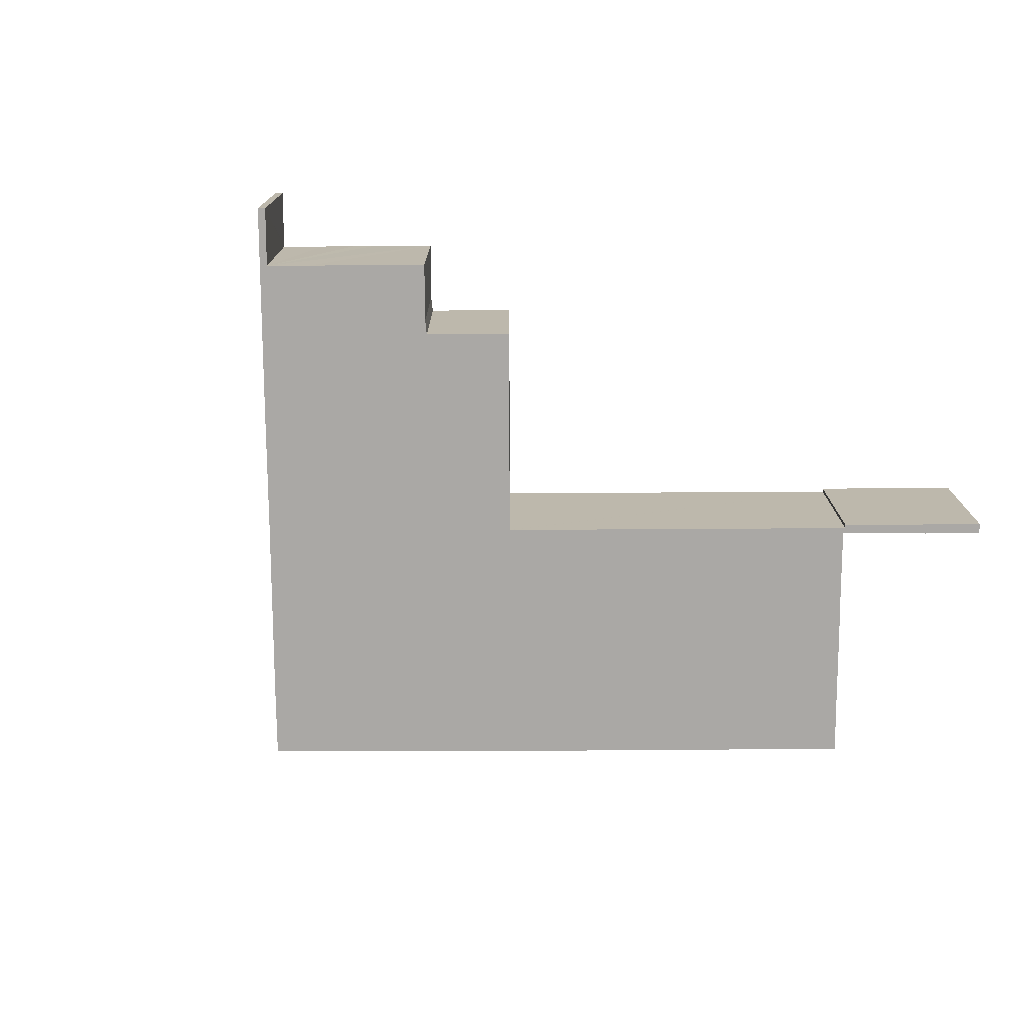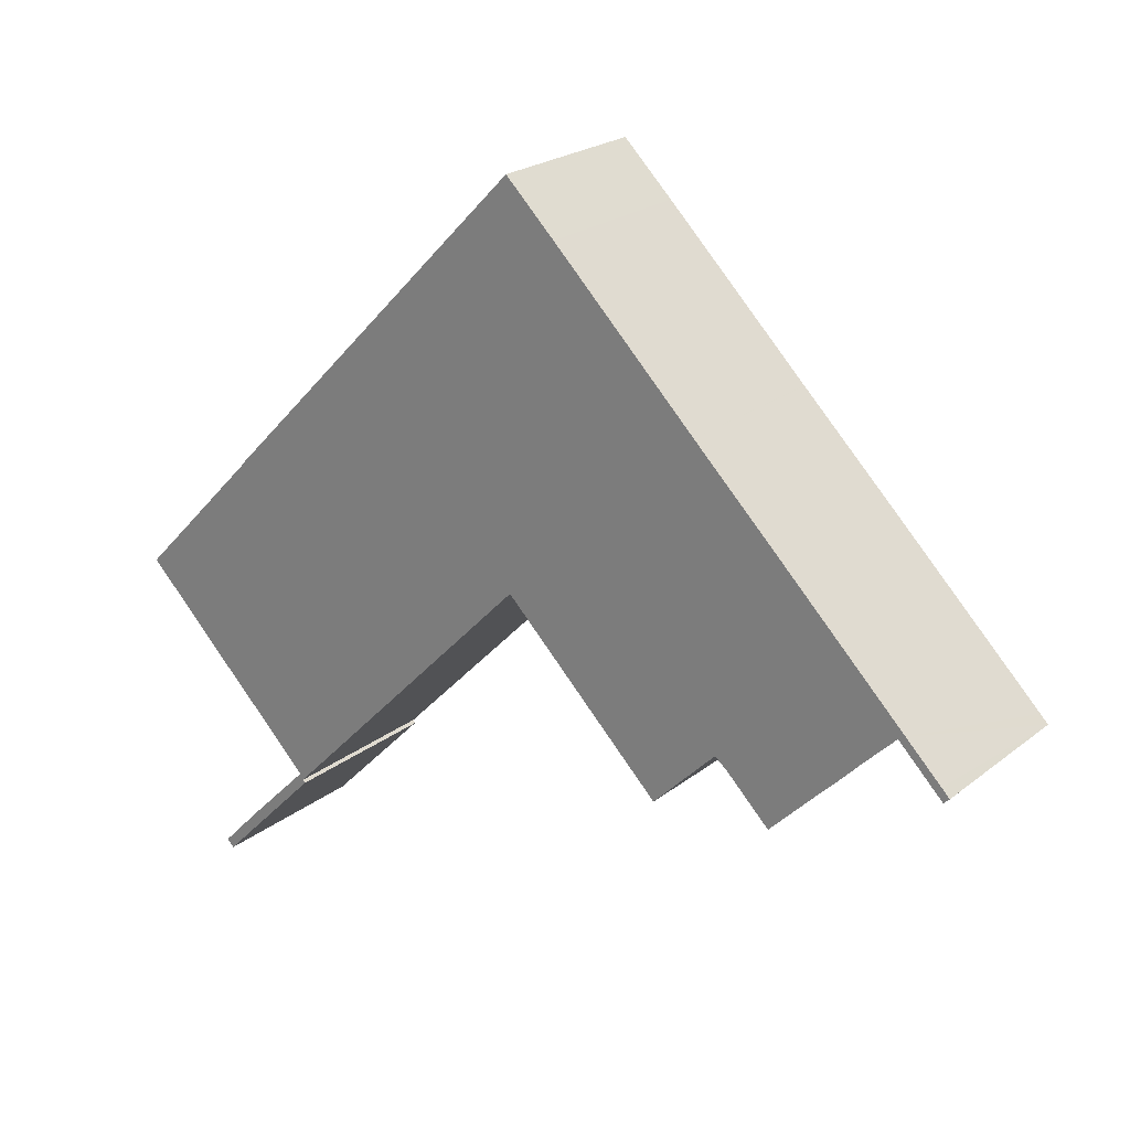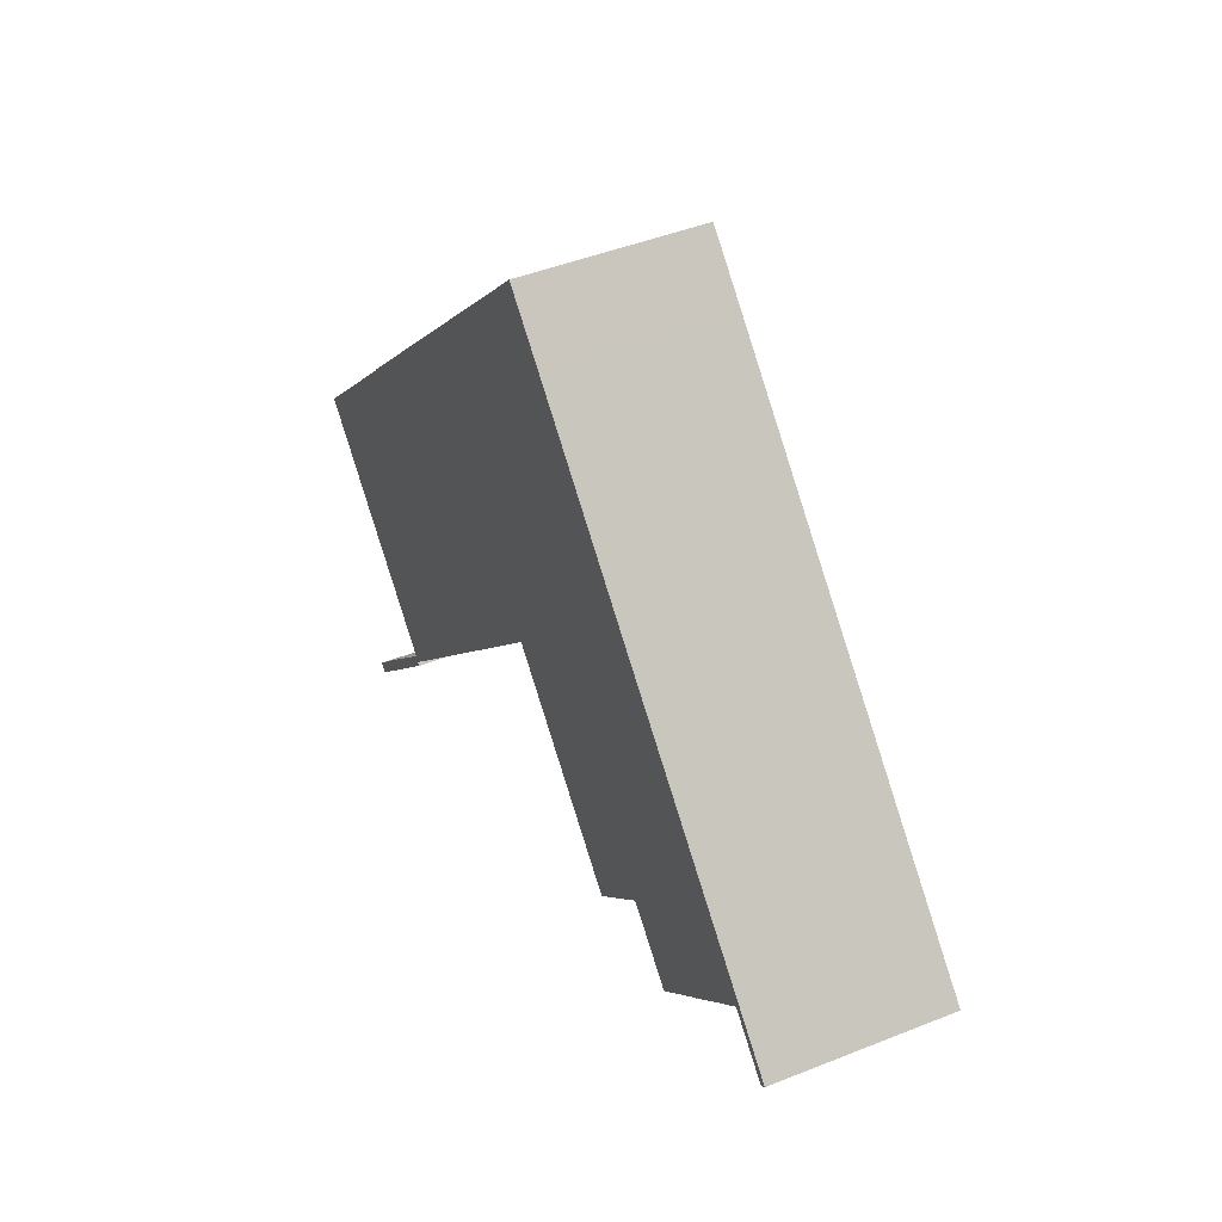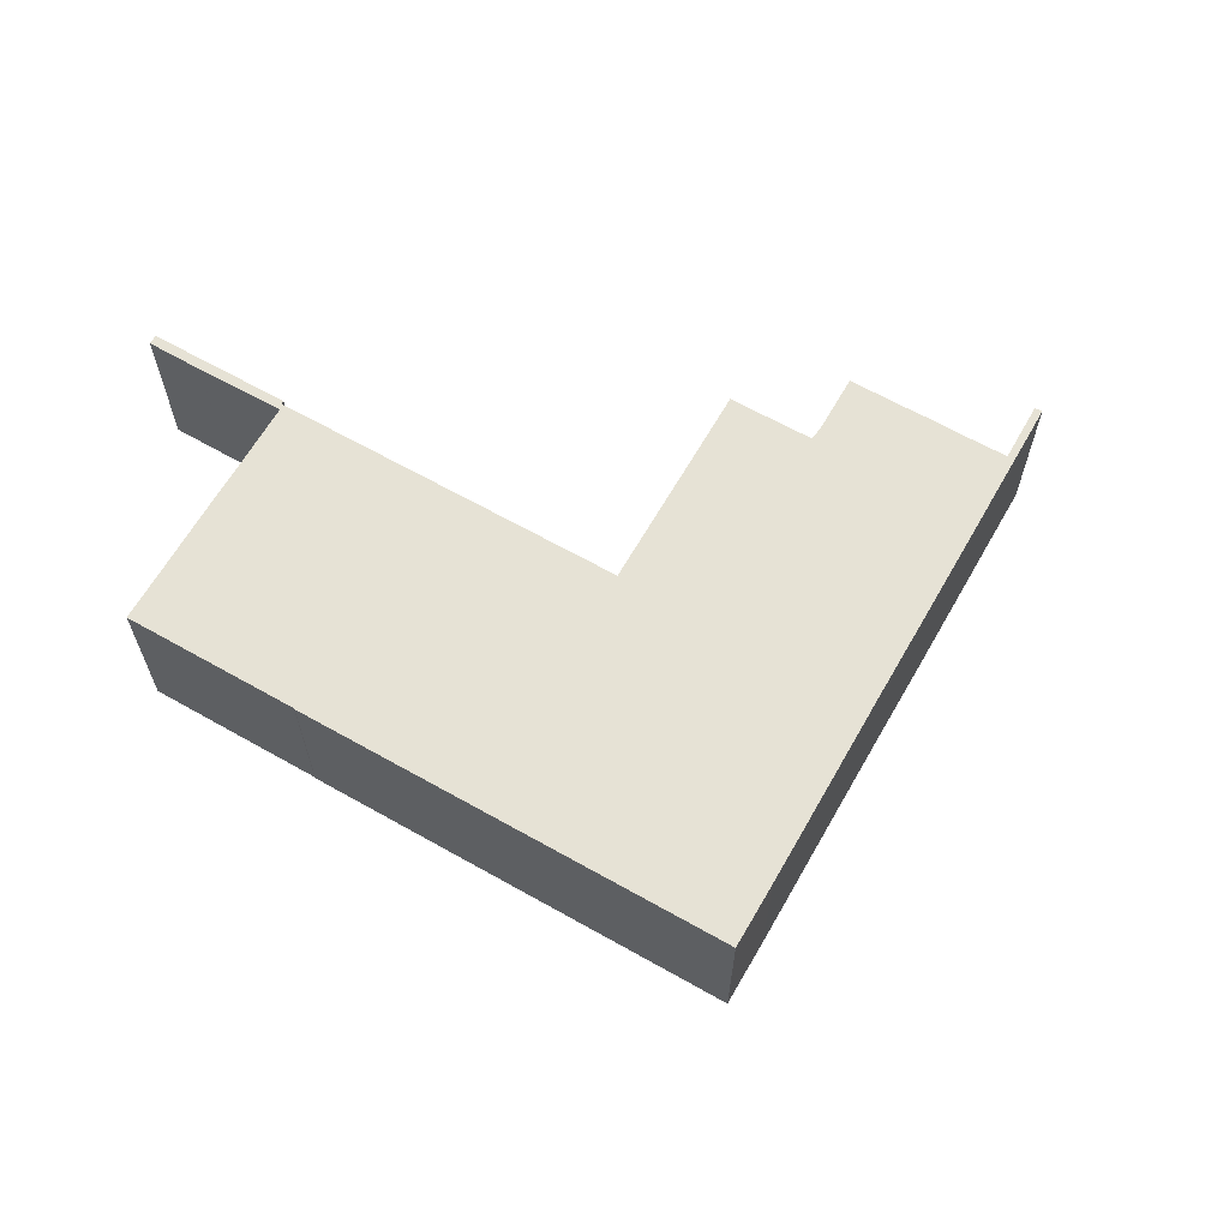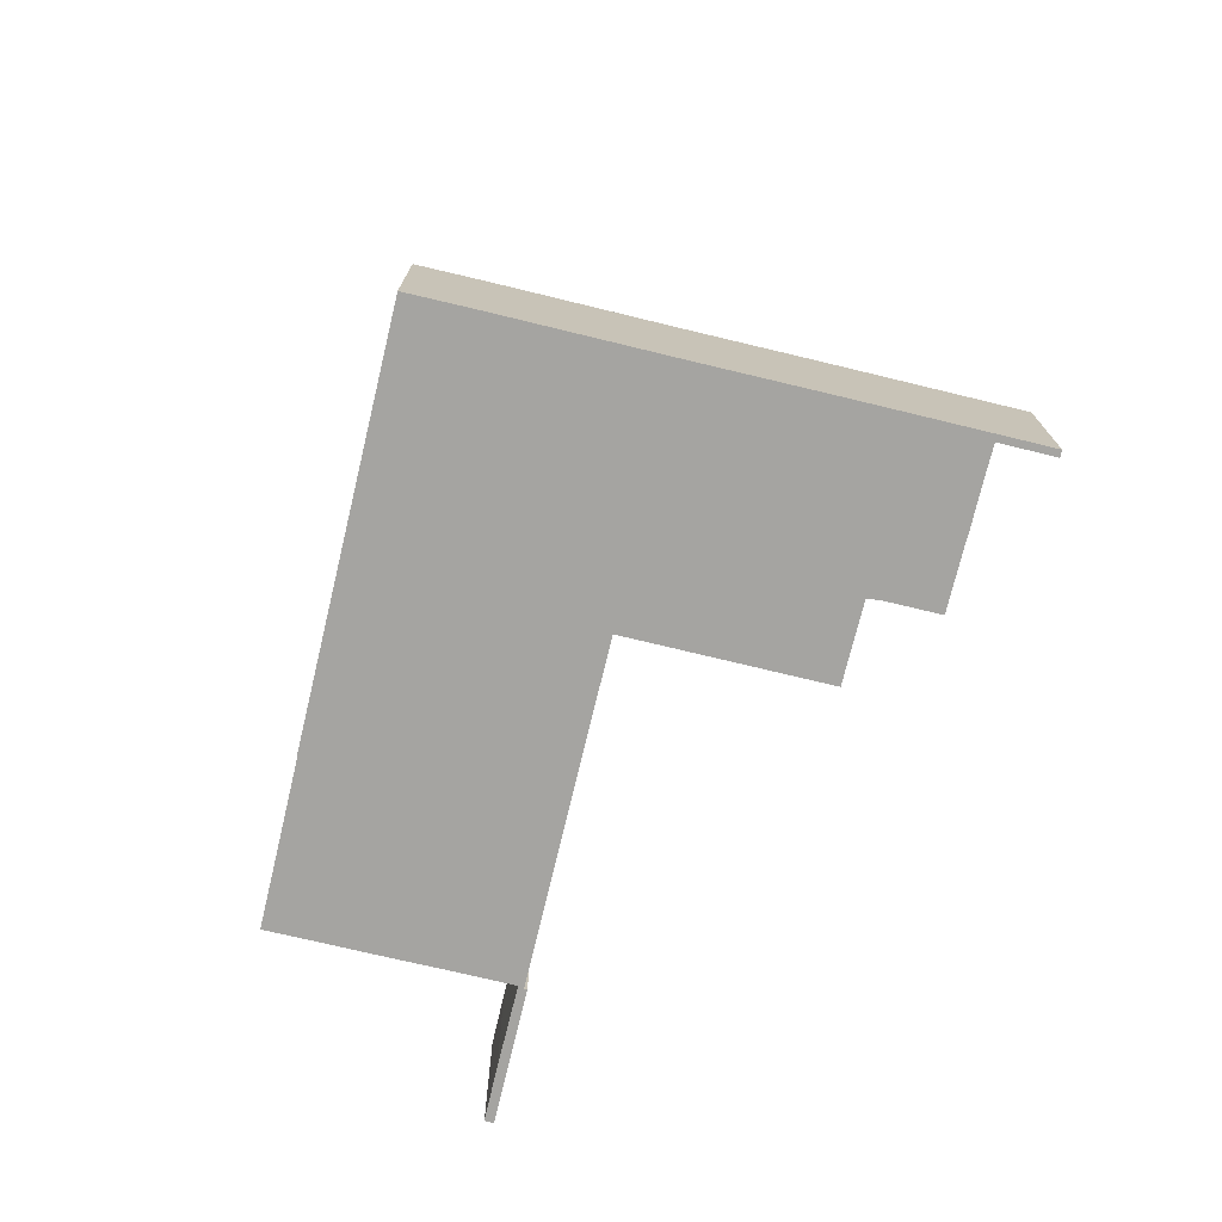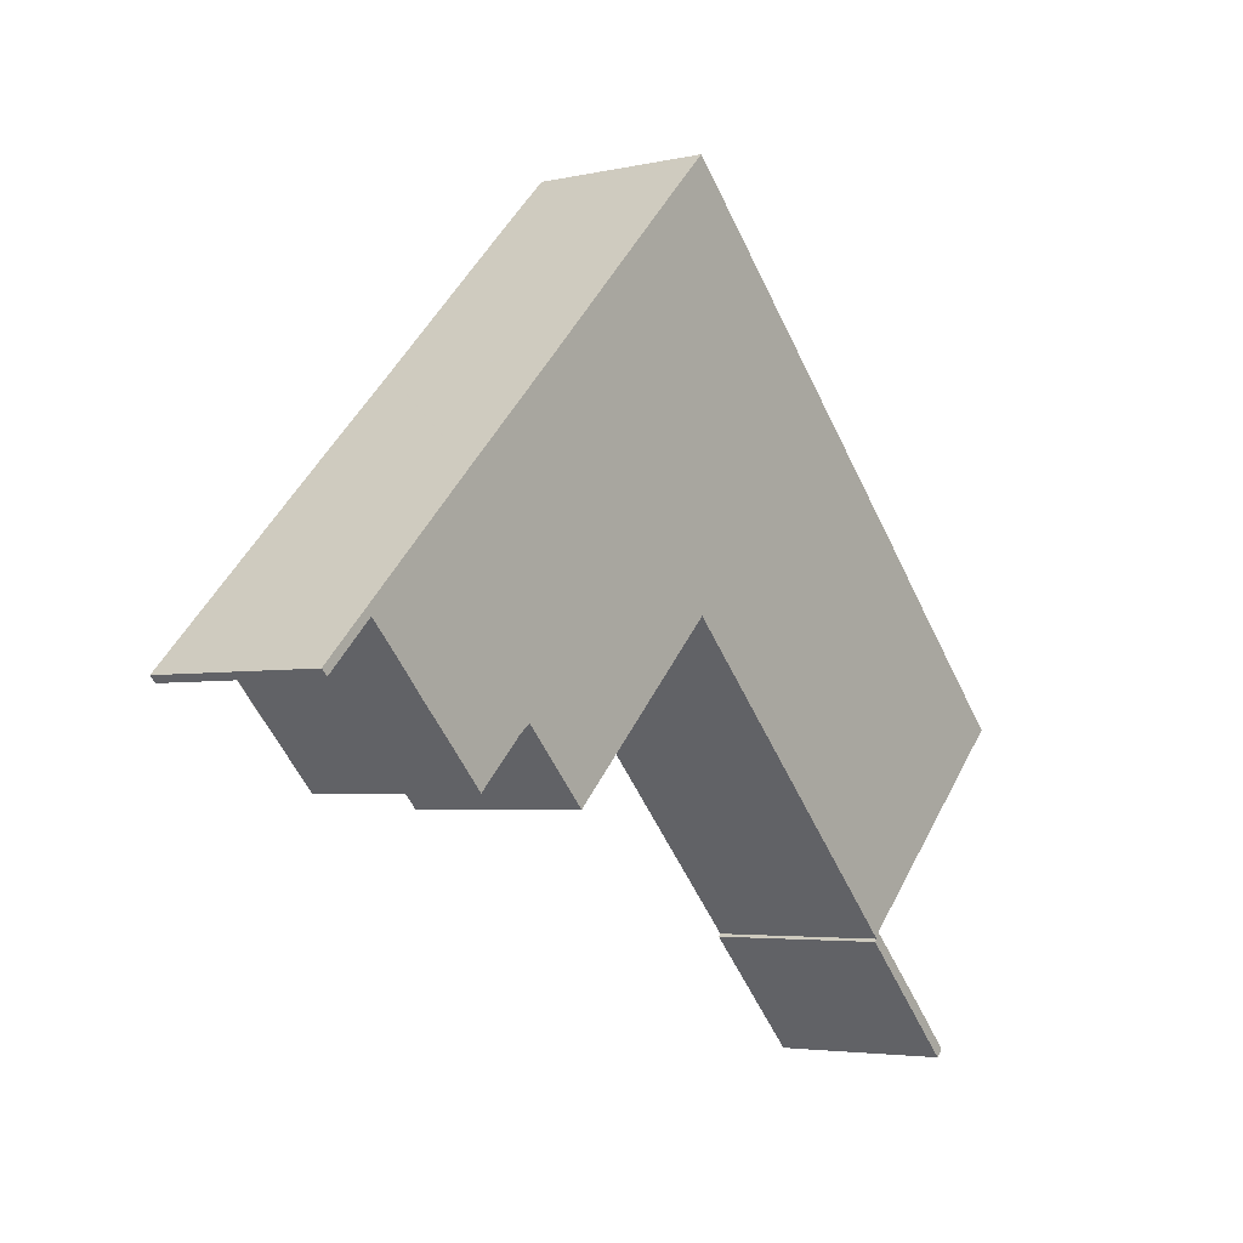
<metadata>
{"format":"obj","ext":"obj","renderer":"f3d","projection":"perspective","resolution":1024,"background":"white","views":[{"elev":-75.2,"azim":134.7,"up":"+Y"},{"elev":22.9,"azim":37.4,"up":"+Z"},{"elev":44.7,"azim":65.0,"up":"+Z"},{"elev":64.0,"azim":-15.8,"up":"+Y"},{"elev":-73.3,"azim":30.9,"up":"+Y"},{"elev":-3.8,"azim":127.0,"up":"+Z"}]}
</metadata>
<code>
v  8.036 10.56 -16.06
v  11.86 10.56 -11.82
v  12.03 10.56 -11.98
v  11.68 10.56 -11.45
v  11.61 10.56 -11.52
v  7.566 10.56 -15.59
v  5.363 10.56 -18.79
v  7.557 10.56 -15.6
v  4.92 10.56 -18.34
v  56.34 10.56 1.07
v  56.19 10.56 1.919
v  56.69 10.56 1.423
v  53.98 10.56 4.101
v  53.63 10.56 3.751
v  53.39 10.56 4.677
v  52.06 10.56 5.988
v  53.55 10.56 3.831
v  51.59 10.56 1.834
v  51.21 10.56 6.82
v  49.26 10.56 8.74
v  49.9 10.56 0.066
v  48.07 10.56 9.907
v  47.99 10.56 9.993
v  47.28 10.56 10.69
v  46.9 10.56 11.06
v  40.71 10.56 17.11
v  48.98 10.56 -0.851
v  46.02 10.56 -3.891
v  40.69 10.56 17.13
v  33.55 10.56 24.16
v  43.33 10.56 -1.255
v  43.27 10.56 -1.192
v  42.51 10.56 -0.584
v  38.52 10.56 -4.64
v  31.63 10.56 26.05
v  28.5 10.56 29.08
v  28.75 10.56 4.978
v  20.54 10.56 20.98
v  28.52 10.56 5.211
v  28.45 10.56 5.139
v  11.89 10.56 -11.79
v  16.49 10.56 16.86
v  8.241 10.56 8.466
v  8.2 10.56 8.374
v  8.768 10.56 -8.571
v  2.8 10.56 -2.736
v  0 10.56 6.464e-16
v  9.661 10.56 -9.457
v  6.097 10.56 -5.981
v  56.69 -8.713e-17 1.423
v  56.34 -6.552e-17 1.07
v  53.55 -2.346e-16 3.831
v  51.59 -1.123e-16 1.834
v  48.98 5.211e-17 -0.851
v  46.02 2.383e-16 -3.891
v  49.9 -4.041e-18 0.066
v  42.51 3.576e-17 -0.584
v  38.52 2.841e-16 -4.64
v  28.52 -3.191e-16 5.211
v  28.45 -3.147e-16 5.139
v  11.89 7.221e-16 -11.79
v  11.86 7.236e-16 -11.82
v  12.03 7.335e-16 -11.98
v  5.363 1.151e-15 -18.79
v  8.036 9.831e-16 -16.06
v  53.63 -2.297e-16 3.751
v  43.27 7.299e-17 -1.192
v  43.33 7.685e-17 -1.255
v  28.75 -3.048e-16 4.978
v  4.92 1.123e-15 -18.34
v  11.68 7.009e-16 -11.45
v  9.661 5.791e-16 -9.457
v  8.768 5.248e-16 -8.571
v  2.8 1.675e-16 -2.736
v  0 0 0
v  6.097 3.662e-16 -5.981
v  7.557 9.553e-16 -15.6
v  11.61 7.053e-16 -11.52
v  7.566 9.548e-16 -15.59
v  8.2 -5.128e-16 8.374
v  8.241 -5.184e-16 8.466
v  16.49 -1.032e-15 16.86
v  20.54 -1.284e-15 20.98
v  28.5 -1.781e-15 29.08
v  31.63 -1.595e-15 26.05
v  33.55 -1.48e-15 24.16
v  40.69 -1.049e-15 17.13
v  40.71 -1.048e-15 17.11
v  46.9 -6.774e-16 11.06
v  47.28 -6.545e-16 10.69
v  47.99 -6.119e-16 9.993
v  48.07 -6.066e-16 9.907
v  49.26 -5.352e-16 8.74
v  51.21 -4.176e-16 6.82
v  52.06 -3.667e-16 5.988
v  53.39 -2.864e-16 4.677
v  53.98 -2.511e-16 4.101
v  56.19 -1.175e-16 1.919
g defaultobject
f 1 2 3
f 2 1 4
f 4 1 5
f 5 1 6
f 6 1 7
f 6 7 8
f 8 7 9
f 10 11 12
f 11 10 13
f 13 10 14
f 13 14 15
f 15 14 16
f 16 14 17
f 16 17 18
f 16 18 19
f 19 18 20
f 20 18 21
f 20 21 22
f 22 21 23
f 23 21 24
f 24 21 25
f 25 21 26
f 26 21 27
f 26 27 28
f 26 28 29
f 29 28 30
f 30 28 31
f 30 31 32
f 30 32 33
f 30 33 34
f 30 34 35
f 35 34 36
f 36 34 37
f 36 37 38
f 38 37 39
f 38 39 40
f 38 40 41
f 38 41 42
f 42 41 43
f 43 41 44
f 44 41 4
f 44 4 45
f 44 45 46
f 44 46 47
f 4 41 2
f 45 4 48
f 46 45 49
f 50 10 12
f 10 50 51
f 52 18 17
f 18 52 21
f 21 52 27
f 27 52 28
f 28 52 53
f 28 53 54
f 28 54 55
f 54 53 56
f 57 34 33
f 34 57 58
f 59 40 39
f 40 59 41
f 41 59 60
f 41 60 61
f 41 61 2
f 2 61 62
f 63 1 3
f 1 63 7
f 7 63 64
f 64 63 65
f 51 14 10
f 14 51 17
f 17 51 52
f 52 51 66
f 55 31 28
f 31 55 32
f 32 55 67
f 67 55 68
f 67 33 32
f 33 67 57
f 58 37 34
f 37 58 69
f 37 69 39
f 39 69 59
f 64 9 7
f 9 64 70
f 71 48 4
f 48 71 45
f 45 71 49
f 49 71 46
f 46 71 47
f 47 71 72
f 47 72 73
f 47 73 74
f 47 74 75
f 74 73 76
f 70 8 9
f 8 70 77
f 77 6 8
f 6 77 5
f 5 77 4
f 4 77 78
f 4 78 71
f 78 77 79
f 75 44 47
f 44 75 80
f 80 43 44
f 43 80 81
f 81 42 43
f 42 81 82
f 42 82 38
f 38 82 36
f 36 82 83
f 36 83 84
f 62 3 2
f 3 62 63
f 84 35 36
f 35 84 85
f 35 85 30
f 30 85 29
f 29 85 86
f 29 86 87
f 29 87 26
f 26 87 25
f 25 87 88
f 25 88 89
f 25 89 24
f 24 89 23
f 23 89 22
f 22 89 20
f 20 89 19
f 19 89 90
f 19 90 91
f 19 91 92
f 19 92 93
f 19 93 16
f 16 93 94
f 16 94 15
f 15 94 13
f 13 94 95
f 13 95 11
f 11 95 96
f 11 96 97
f 11 97 12
f 12 97 98
f 12 98 50
f 54 68 55
f 68 54 56
f 68 56 67
f 67 56 57
f 57 56 53
f 50 66 51
f 66 50 98
f 66 98 97
f 66 97 52
f 57 69 58
f 69 57 53
f 69 53 52
f 69 52 97
f 69 97 96
f 69 96 95
f 69 95 94
f 69 94 93
f 69 93 59
f 59 93 92
f 65 70 64
f 70 65 77
f 77 65 63
f 77 63 79
f 79 63 62
f 79 62 78
f 78 62 61
f 78 61 60
f 78 60 71
f 71 60 72
f 72 60 73
f 73 60 76
f 76 60 74
f 74 60 75
f 75 60 80
f 80 60 59
f 80 59 92
f 80 92 91
f 80 91 90
f 80 90 89
f 80 89 88
f 80 88 81
f 81 88 82
f 82 88 87
f 82 87 86
f 82 86 83
f 83 86 84
f 84 86 85

</code>
